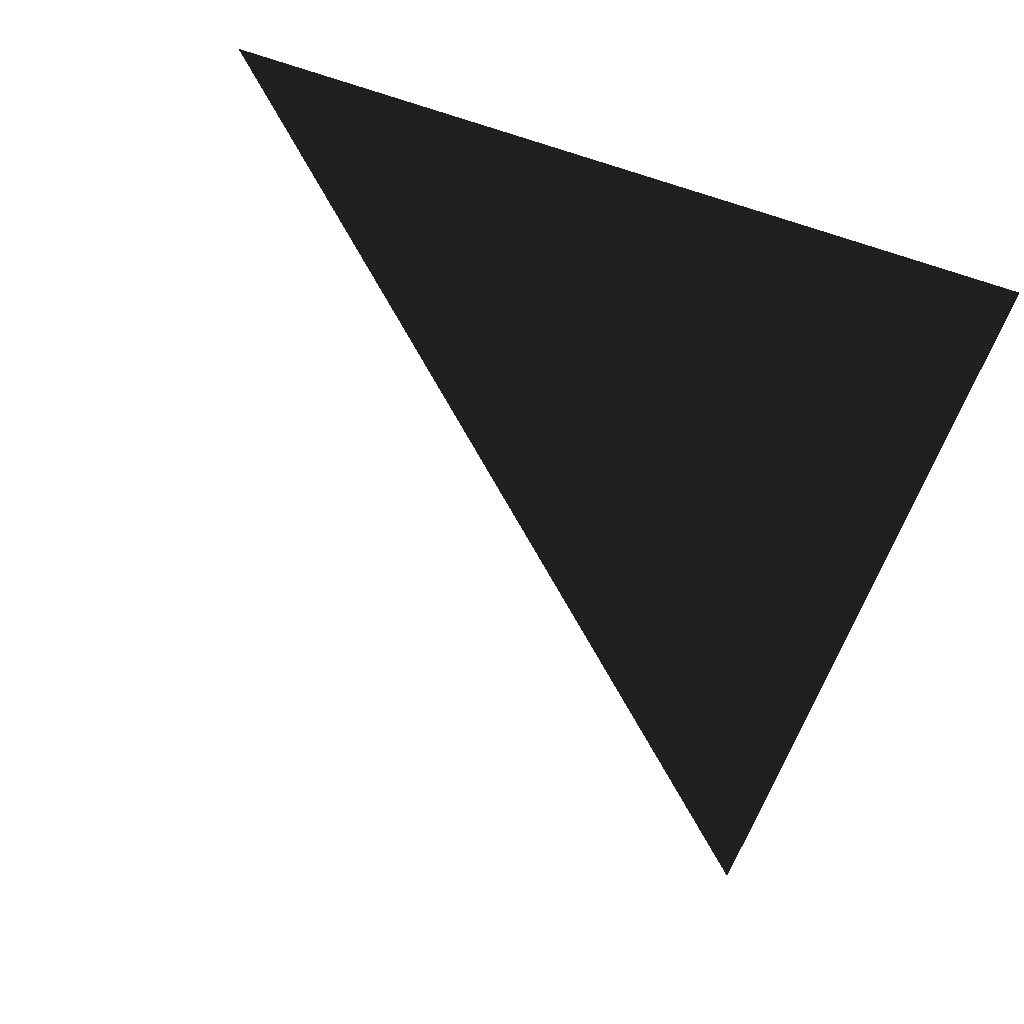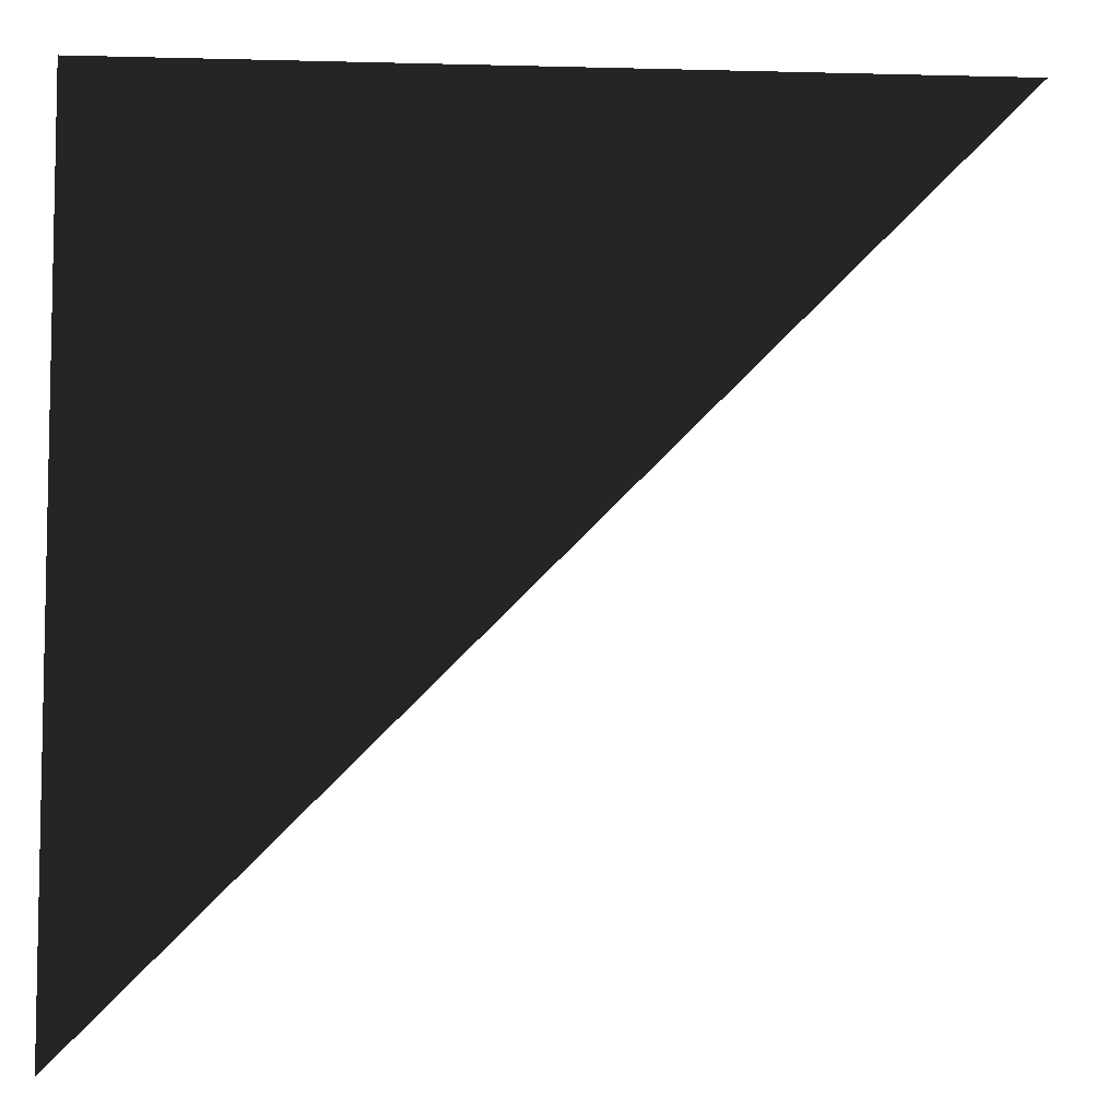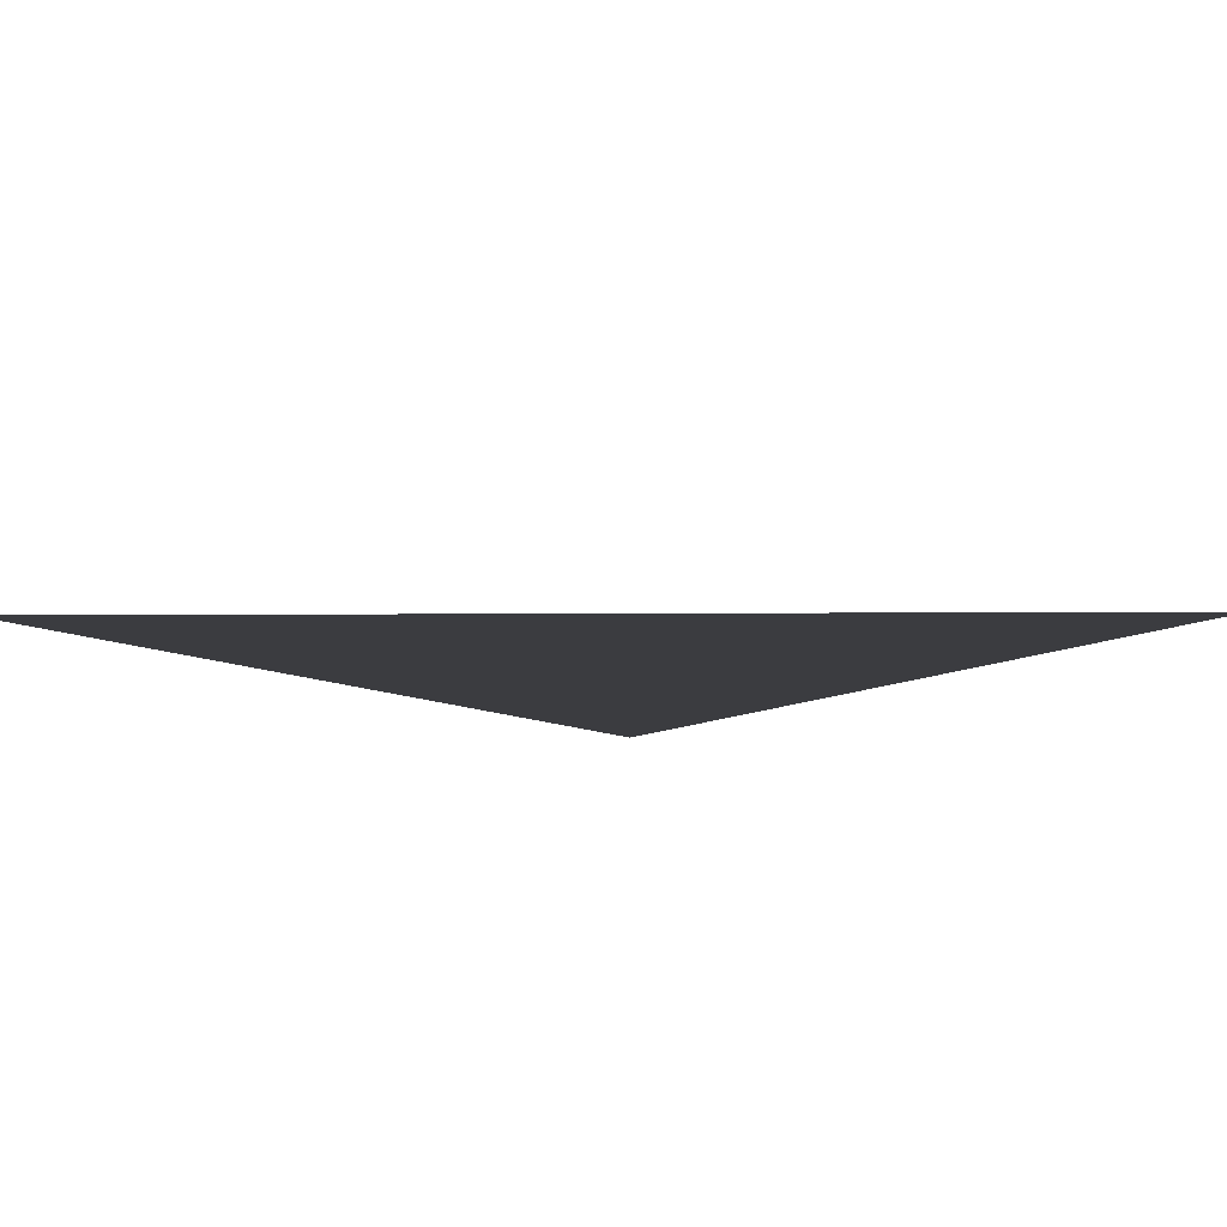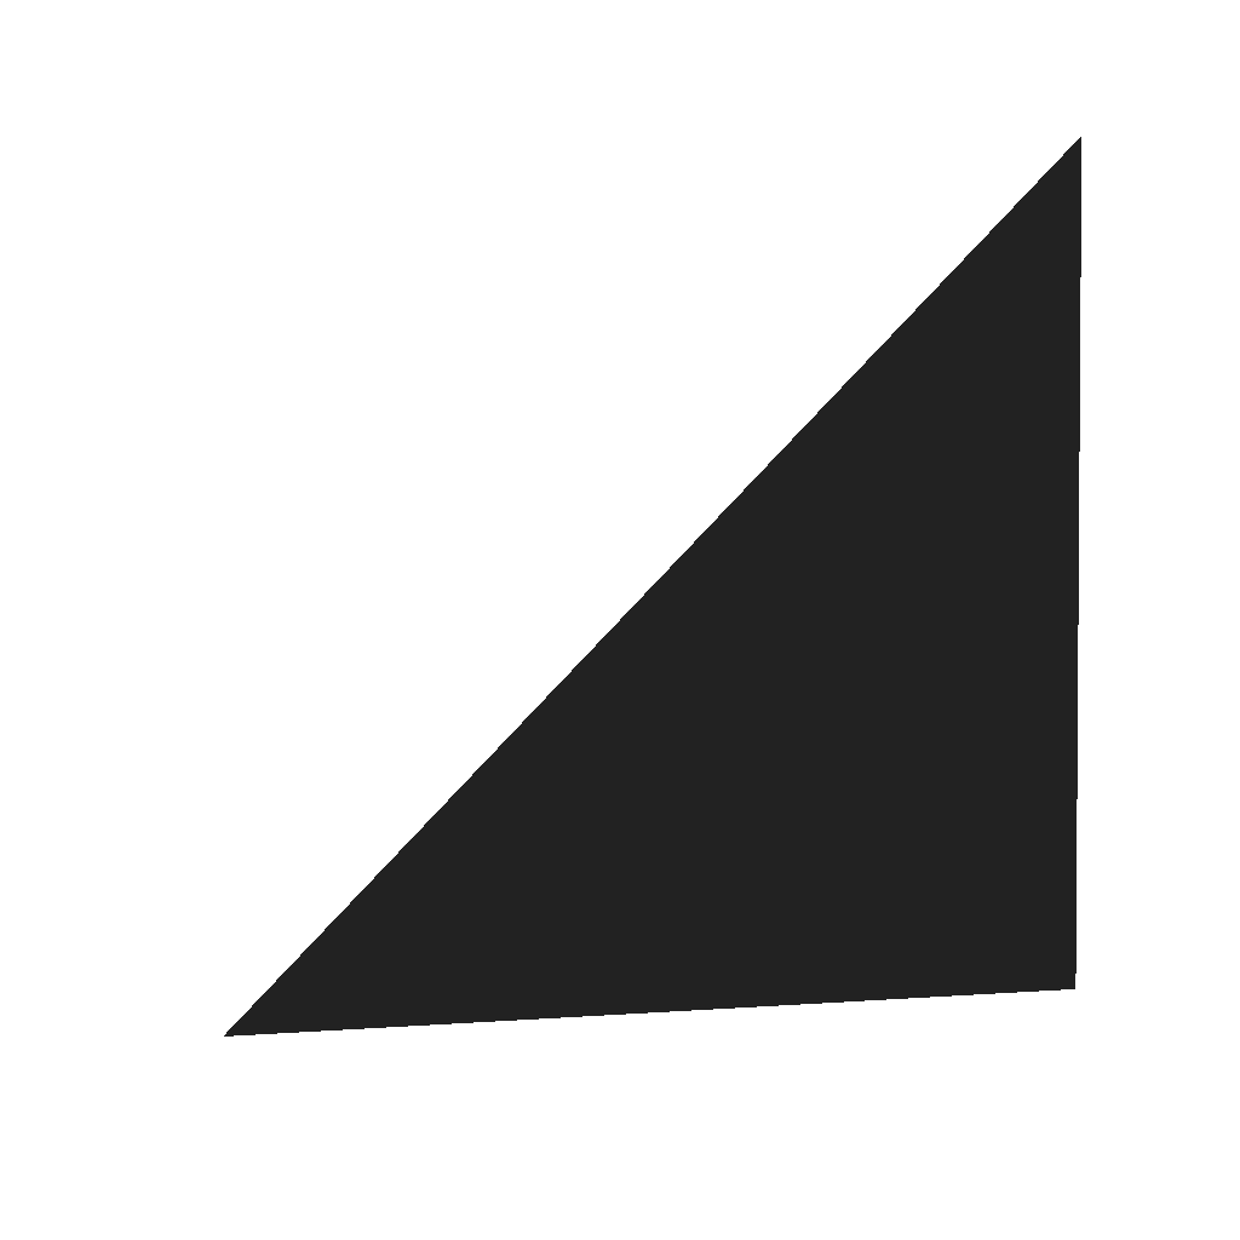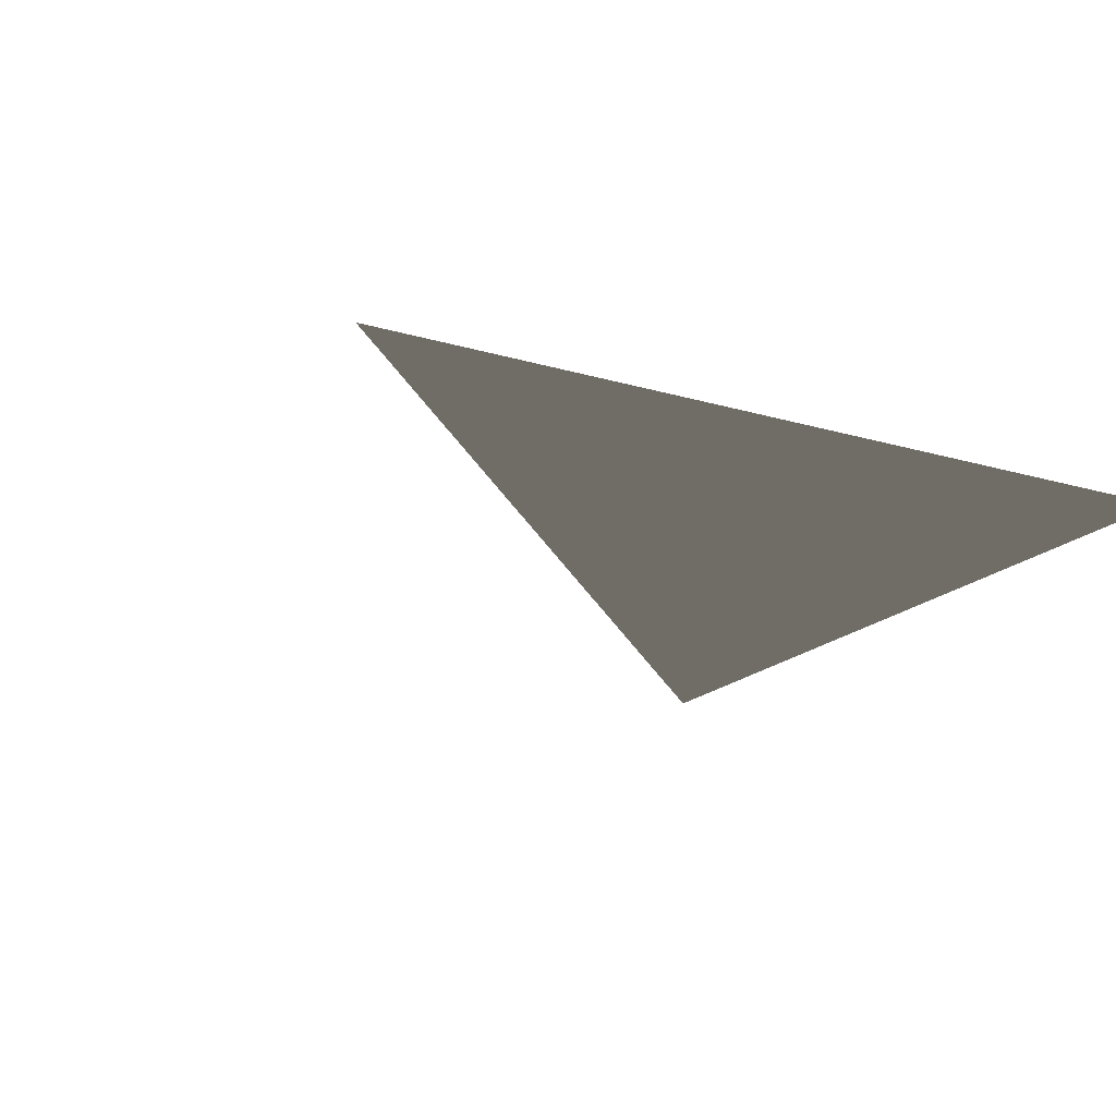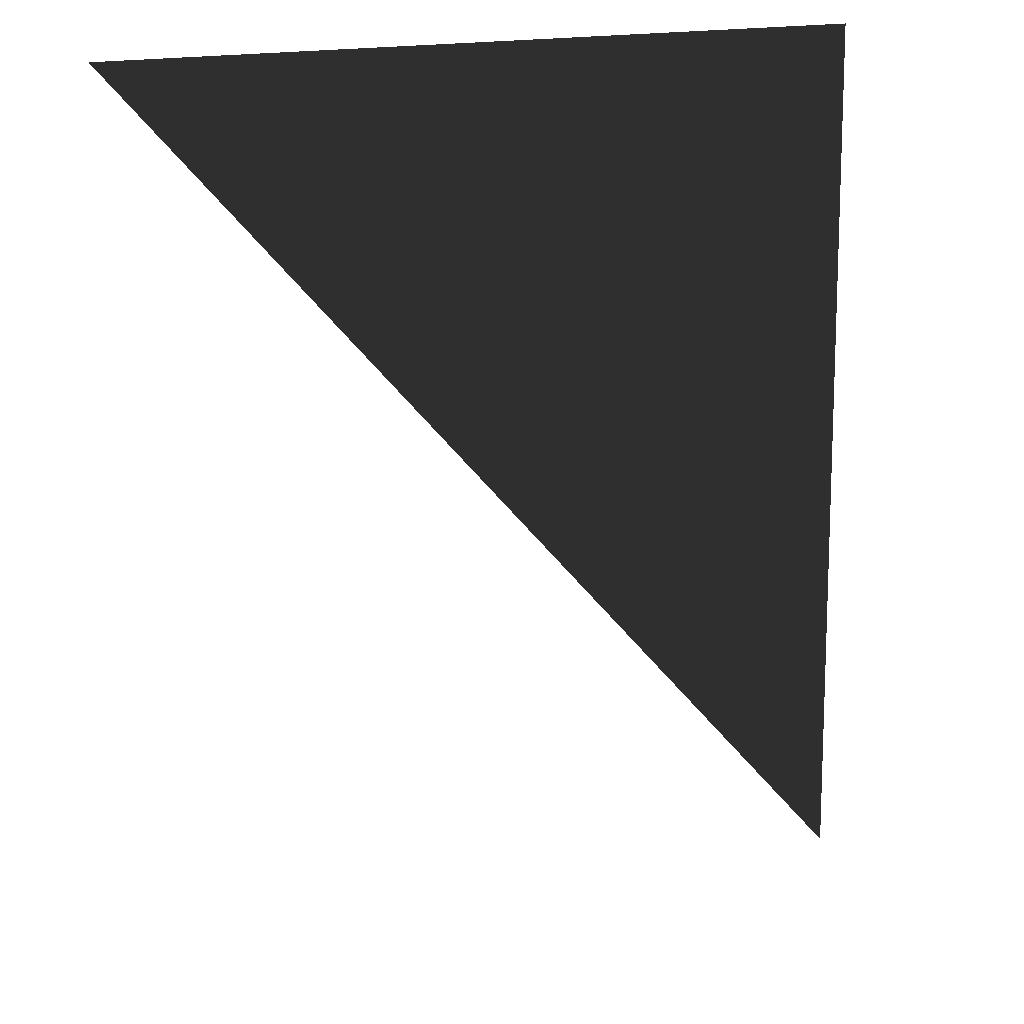
<metadata>
{"format":"obj","ext":"obj","renderer":"f3d","projection":"perspective","resolution":1024,"background":"white","views":[{"elev":-58.8,"azim":161.8,"up":"+Z"},{"elev":-6.9,"azim":-4.4,"up":"+Y"},{"elev":8.3,"azim":-136.1,"up":"+Z"},{"elev":-67.2,"azim":93.7,"up":"+Z"},{"elev":-18.7,"azim":150.4,"up":"+Z"},{"elev":14.0,"azim":140.2,"up":"+Y"}]}
</metadata>
<code>
o #ID2509
v 0.5983 0.6246 -0.04126
v 0.61 0.6246 -0.04126
v 0.5983 0.6129 -0.04126
v 0.5983 0.6129 -0.04126
v 0.61 0.6246 -0.04126
v 0.5983 0.6246 -0.04126
f 3 2 1
f 6 5 4

</code>
